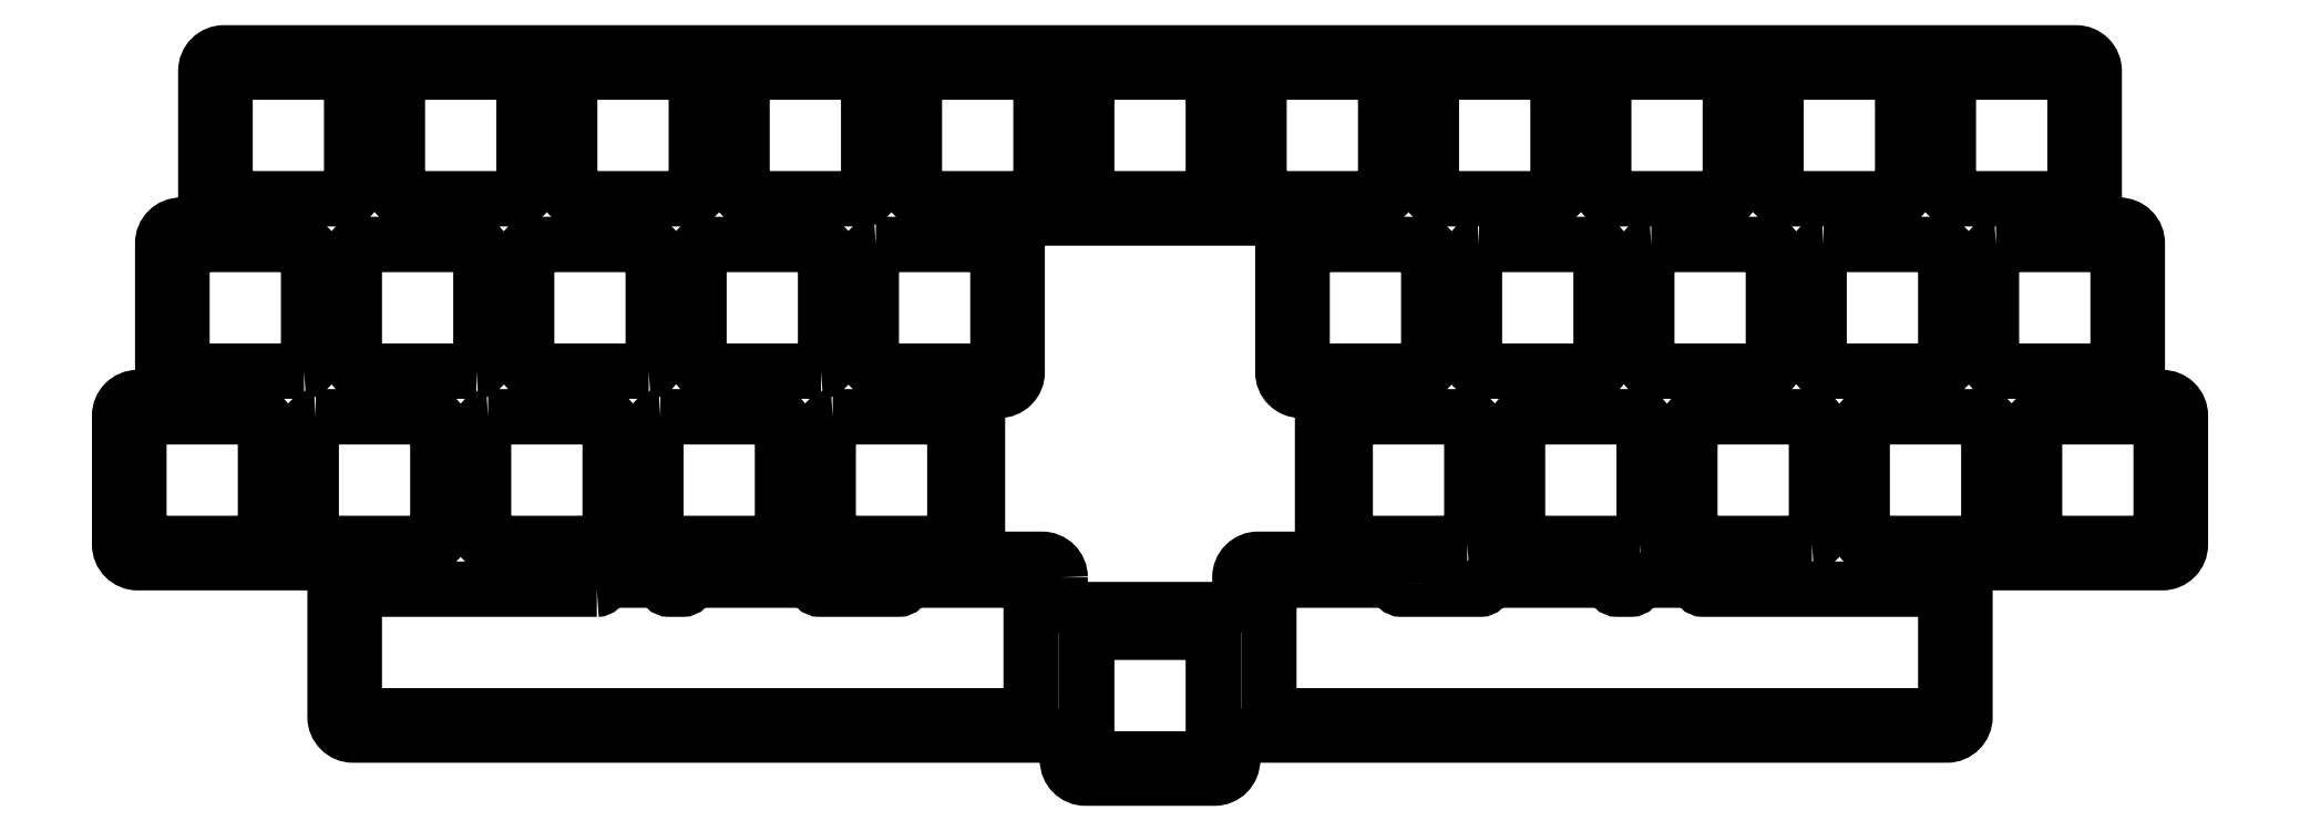
<metadata>
{"format":"dxf","ext":"dxf","renderer":"ezdxf+matplotlib","layout":"modelspace","background":"white","min_lineweight":24,"dpi":150}
</metadata>
<code>
0
SECTION
2
ENTITIES
0
LWPOLYLINE
8
0
90
23
70
1
43
0
10
-61.15
20
-18.88
42
0.4142
10
-60.65
20
-18.38
42
-0.4142
10
-60.15
20
-17.88
10
-54.15
20
-17.88
42
-0.4142
10
-53.65
20
-18.38
42
0.4142
10
-53.15
20
-18.88
10
-51.66
20
-18.88
42
0.4142
10
-51.16
20
-18.38
42
-0.4142
10
-50.66
20
-17.88
10
-37.51
20
-17.88
42
-0.4142
10
-37.01
20
-18.38
42
0.4142
10
-36.51
20
-18.88
10
-27.78
20
-18.88
42
0.4142
10
-27.28
20
-18.38
42
-0.4142
10
-26.78
20
-17.88
10
-13.64
20
-17.88
42
-0.4142
10
-13.14
20
-18.38
10
-13.14
20
-32.38
42
-0.4142
10
-13.64
20
-32.88
10
-87.46
20
-32.88
42
-0.4142
10
-87.96
20
-32.38
10
-87.96
20
-19.38
42
-0.4142
10
-87.46
20
-18.88
0
LWPOLYLINE
8
0
90
8
70
1
43
0
10
-55.41
20
5.223
10
-68.41
20
5.223
42
-0.4142
10
-68.91
20
5.723
10
-68.91
20
18.72
42
-0.4142
10
-68.41
20
19.22
10
-55.41
20
19.22
42
-0.4142
10
-54.91
20
18.72
10
-54.91
20
5.723
42
-0.4142
0
LWPOLYLINE
8
0
90
8
70
1
43
0
10
6.5
20
-37.64
10
-6.5
20
-37.64
42
-0.4142
10
-7
20
-37.14
10
-7
20
-24.14
42
-0.4142
10
-6.5
20
-23.64
10
6.5
20
-23.64
42
-0.4142
10
7
20
-24.14
10
7
20
-37.14
42
-0.4142
0
LWPOLYLINE
8
0
90
8
70
1
43
0
10
-35.07
20
0.1732
10
-22.07
20
0.1732
42
-0.4142
10
-21.57
20
-0.3268
10
-21.57
20
-13.33
42
-0.4142
10
-22.07
20
-13.83
10
-35.07
20
-13.83
42
-0.4142
10
-35.57
20
-13.33
10
-35.57
20
-0.3268
42
-0.4142
0
LWPOLYLINE
8
0
90
8
70
1
43
0
10
92.22
20
-13.83
10
79.22
20
-13.83
42
-0.4142
10
78.72
20
-13.33
10
78.72
20
-0.3268
42
-0.4142
10
79.22
20
0.1732
10
92.22
20
0.1732
42
-0.4142
10
92.72
20
-0.3268
10
92.72
20
-13.33
42
-0.4142
0
LWPOLYLINE
8
0
90
8
70
1
43
0
10
-30.31
20
19.22
10
-17.31
20
19.22
42
-0.4142
10
-16.81
20
18.72
10
-16.81
20
5.723
42
-0.4142
10
-17.31
20
5.223
10
-30.31
20
5.223
42
-0.4142
10
-30.81
20
5.723
10
-30.81
20
18.72
42
-0.4142
0
LWPOLYLINE
8
0
90
8
70
1
43
0
10
74.46
20
19.22
10
87.46
20
19.22
42
-0.4142
10
87.96
20
18.72
10
87.96
20
5.723
42
-0.4142
10
87.46
20
5.223
10
74.46
20
5.223
42
-0.4142
10
73.96
20
5.723
10
73.96
20
18.72
42
-0.4142
0
LWPOLYLINE
8
0
90
8
70
1
43
0
10
-54.12
20
0.1732
10
-41.12
20
0.1732
42
-0.4142
10
-40.62
20
-0.3268
10
-40.62
20
-13.33
42
-0.4142
10
-41.12
20
-13.83
10
-54.12
20
-13.83
42
-0.4142
10
-54.62
20
-13.33
10
-54.62
20
-0.3268
42
-0.4142
0
LWPOLYLINE
8
0
90
8
70
1
43
0
10
111.3
20
-13.83
10
98.27
20
-13.83
42
-0.4142
10
97.77
20
-13.33
10
97.77
20
-0.3268
42
-0.4142
10
98.27
20
0.1732
10
111.3
20
0.1732
42
-0.4142
10
111.8
20
-0.3268
10
111.8
20
-13.33
42
-0.4142
0
LWPOLYLINE
8
0
90
8
70
1
43
0
10
-36.36
20
5.223
10
-49.36
20
5.223
42
-0.4142
10
-49.86
20
5.723
10
-49.86
20
18.72
42
-0.4142
10
-49.36
20
19.22
10
-36.36
20
19.22
42
-0.4142
10
-35.86
20
18.72
10
-35.86
20
5.723
42
-0.4142
0
LWPOLYLINE
8
0
90
8
70
1
43
0
10
88.75
20
38.27
10
101.7
20
38.27
42
-0.4142
10
102.2
20
37.77
10
102.2
20
24.77
42
-0.4142
10
101.7
20
24.27
10
88.75
20
24.27
42
-0.4142
10
88.25
20
24.77
10
88.25
20
37.77
42
-0.4142
0
LWPOLYLINE
8
0
90
8
70
1
43
0
10
93.51
20
19.22
10
106.5
20
19.22
42
-0.4142
10
107
20
18.72
10
107
20
5.723
42
-0.4142
10
106.5
20
5.223
10
93.51
20
5.223
42
-0.4142
10
93.01
20
5.723
10
93.01
20
18.72
42
-0.4142
0
LWPOLYLINE
8
0
90
8
70
1
43
0
10
69.7
20
38.27
10
82.7
20
38.27
42
-0.4142
10
83.2
20
37.77
10
83.2
20
24.77
42
-0.4142
10
82.7
20
24.27
10
69.7
20
24.27
42
-0.4142
10
69.2
20
24.77
10
69.2
20
37.77
42
-0.4142
0
LWPOLYLINE
8
0
90
8
70
1
43
0
10
50.65
20
38.27
10
63.65
20
38.27
42
-0.4142
10
64.15
20
37.77
10
64.15
20
24.77
42
-0.4142
10
63.65
20
24.27
10
50.65
20
24.27
42
-0.4142
10
50.15
20
24.77
10
50.15
20
37.77
42
-0.4142
0
LWPOLYLINE
8
0
90
8
70
1
43
0
10
31.6
20
38.27
10
44.6
20
38.27
42
-0.4142
10
45.1
20
37.77
10
45.1
20
24.77
42
-0.4142
10
44.6
20
24.27
10
31.6
20
24.27
42
-0.4142
10
31.1
20
24.77
10
31.1
20
37.77
42
-0.4142
0
LWPOLYLINE
8
0
90
8
70
1
43
0
10
12.55
20
38.27
10
25.55
20
38.27
42
-0.4142
10
26.05
20
37.77
10
26.05
20
24.77
42
-0.4142
10
25.55
20
24.27
10
12.55
20
24.27
42
-0.4142
10
12.05
20
24.77
10
12.05
20
37.77
42
-0.4142
0
LWPOLYLINE
8
0
90
8
70
1
43
0
10
-25.55
20
38.27
10
-12.55
20
38.27
42
-0.4142
10
-12.05
20
37.77
10
-12.05
20
24.77
42
-0.4142
10
-12.55
20
24.27
10
-25.55
20
24.27
42
-0.4142
10
-26.05
20
24.77
10
-26.05
20
37.77
42
-0.4142
0
LWPOLYLINE
8
0
90
8
70
1
43
0
10
-44.6
20
38.27
10
-31.6
20
38.27
42
-0.4142
10
-31.1
20
37.77
10
-31.1
20
24.77
42
-0.4142
10
-31.6
20
24.27
10
-44.6
20
24.27
42
-0.4142
10
-45.1
20
24.77
10
-45.1
20
37.77
42
-0.4142
0
LWPOLYLINE
8
0
90
8
70
1
43
0
10
-63.65
20
38.27
10
-50.65
20
38.27
42
-0.4142
10
-50.15
20
37.77
10
-50.15
20
24.77
42
-0.4142
10
-50.65
20
24.27
10
-63.65
20
24.27
42
-0.4142
10
-64.15
20
24.77
10
-64.15
20
37.77
42
-0.4142
0
LWPOLYLINE
8
0
90
8
70
1
43
0
10
-82.7
20
38.27
10
-69.7
20
38.27
42
-0.4142
10
-69.2
20
37.77
10
-69.2
20
24.77
42
-0.4142
10
-69.7
20
24.27
10
-82.7
20
24.27
42
-0.4142
10
-83.2
20
24.77
10
-83.2
20
37.77
42
-0.4142
0
LWPOLYLINE
8
0
90
8
70
1
43
0
10
55.41
20
19.22
10
68.41
20
19.22
42
-0.4142
10
68.91
20
18.72
10
68.91
20
5.723
42
-0.4142
10
68.41
20
5.223
10
55.41
20
5.223
42
-0.4142
10
54.91
20
5.723
10
54.91
20
18.72
42
-0.4142
0
LWPOLYLINE
8
0
90
8
70
1
43
0
10
-101.7
20
38.27
10
-88.75
20
38.27
42
-0.4142
10
-88.25
20
37.77
10
-88.25
20
24.77
42
-0.4142
10
-88.75
20
24.27
10
-101.7
20
24.27
42
-0.4142
10
-102.2
20
24.77
10
-102.2
20
37.77
42
-0.4142
0
CIRCLE
8
0
10
-85.73
20
38.42
30
1.61e-14
40
1.15
210
2.441e-33
220
-4.163e-16
230
1
0
CIRCLE
8
0
10
-95.25
20
-13.97
30
-5.829e-15
40
1.15
210
2.441e-33
220
-4.163e-16
230
1
0
LWPOLYLINE
8
0
90
24
70
1
43
0
10
-9.937
20
-17.58
42
0.4142
10
-11.94
20
-15.58
10
-17.07
20
-15.58
42
-0.4142
10
-19.07
20
-13.58
10
-19.07
20
1.098
42
-0.4142
10
-17.07
20
3.098
10
-16.69
20
3.098
42
0.4142
10
-14.69
20
5.098
10
-14.69
20
20.15
42
-0.4142
10
-12.69
20
22.15
10
12.69
20
22.15
42
-0.4142
10
14.69
20
20.15
10
14.69
20
5.098
42
0.4142
10
16.69
20
3.098
10
17.07
20
3.098
42
-0.4142
10
19.07
20
1.098
10
19.07
20
-13.58
42
-0.4142
10
17.07
20
-15.58
10
11.94
20
-15.58
42
0.4142
10
9.937
20
-17.58
10
9.937
20
-19.14
42
-0.4142
10
7.937
20
-21.14
10
-7.937
20
-21.14
42
-0.4142
10
-9.937
20
-19.14
0
CIRCLE
8
0
10
95.25
20
-13.97
30
-5.551e-15
40
1.15
210
9.95e-35
220
-4.025e-16
230
1
0
CIRCLE
8
0
10
85.72
20
38.42
30
1.499e-14
40
1.15
210
9.95e-35
220
-4.025e-16
230
1
0
LWPOLYLINE
8
0
90
8
70
1
43
0
10
-6.5
20
38.27
42
0.4142
10
-7
20
37.77
10
-7
20
24.77
42
0.4142
10
-6.5
20
24.27
10
6.5
20
24.27
42
0.4142
10
7
20
24.77
10
7
20
37.77
42
0.4142
10
6.5
20
38.27
0
LWPOLYLINE
8
0
90
8
70
1
43
0
10
-93.51
20
5.223
10
-106.5
20
5.223
42
-0.4142
10
-107
20
5.723
10
-107
20
18.72
42
-0.4142
10
-106.5
20
19.22
10
-93.51
20
19.22
42
-0.4142
10
-93.01
20
18.72
10
-93.01
20
5.723
42
-0.4142
0
LWPOLYLINE
8
0
90
8
70
1
43
0
10
-111.3
20
0.1732
10
-98.27
20
0.1732
42
-0.4142
10
-97.77
20
-0.3268
10
-97.77
20
-13.33
42
-0.4142
10
-98.27
20
-13.83
10
-111.3
20
-13.83
42
-0.4142
10
-111.8
20
-13.33
10
-111.8
20
-0.3268
42
-0.4142
0
LWPOLYLINE
8
0
90
8
70
1
43
0
10
35.07
20
-13.83
10
22.07
20
-13.83
42
-0.4142
10
21.57
20
-13.33
10
21.57
20
-0.3268
42
-0.4142
10
22.07
20
0.1732
10
35.07
20
0.1732
42
-0.4142
10
35.57
20
-0.3268
10
35.57
20
-13.33
42
-0.4142
0
LWPOLYLINE
8
0
90
8
70
1
43
0
10
17.31
20
19.22
10
30.31
20
19.22
42
-0.4142
10
30.81
20
18.72
10
30.81
20
5.723
42
-0.4142
10
30.31
20
5.223
10
17.31
20
5.223
42
-0.4142
10
16.81
20
5.723
10
16.81
20
18.72
42
-0.4142
0
LWPOLYLINE
8
0
90
8
70
1
43
0
10
-74.46
20
5.223
10
-87.46
20
5.223
42
-0.4142
10
-87.96
20
5.723
10
-87.96
20
18.72
42
-0.4142
10
-87.46
20
19.22
10
-74.46
20
19.22
42
-0.4142
10
-73.96
20
18.72
10
-73.96
20
5.723
42
-0.4142
0
LWPOLYLINE
8
0
90
8
70
1
43
0
10
-92.22
20
0.1732
10
-79.22
20
0.1732
42
-0.4142
10
-78.72
20
-0.3268
10
-78.72
20
-13.33
42
-0.4142
10
-79.22
20
-13.83
10
-92.22
20
-13.83
42
-0.4142
10
-92.72
20
-13.33
10
-92.72
20
-0.3268
42
-0.4142
0
LWPOLYLINE
8
0
90
8
70
1
43
0
10
54.12
20
-13.83
10
41.12
20
-13.83
42
-0.4142
10
40.62
20
-13.33
10
40.62
20
-0.3268
42
-0.4142
10
41.12
20
0.1732
10
54.12
20
0.1732
42
-0.4142
10
54.62
20
-0.3268
10
54.62
20
-13.33
42
-0.4142
0
LWPOLYLINE
8
0
90
8
70
1
43
0
10
36.36
20
19.22
10
49.36
20
19.22
42
-0.4142
10
49.86
20
18.72
10
49.86
20
5.723
42
-0.4142
10
49.36
20
5.223
10
36.36
20
5.223
42
-0.4142
10
35.86
20
5.723
10
35.86
20
18.72
42
-0.4142
0
LWPOLYLINE
8
0
90
8
70
1
43
0
10
-73.17
20
0.1732
10
-60.17
20
0.1732
42
-0.4142
10
-59.67
20
-0.3268
10
-59.67
20
-13.33
42
-0.4142
10
-60.17
20
-13.83
10
-73.17
20
-13.83
42
-0.4142
10
-73.67
20
-13.33
10
-73.67
20
-0.3268
42
-0.4142
0
LWPOLYLINE
8
0
90
8
70
1
43
0
10
73.17
20
-13.83
10
60.17
20
-13.83
42
-0.4142
10
59.67
20
-13.33
10
59.67
20
-0.3268
42
-0.4142
10
60.17
20
0.1732
10
73.17
20
0.1732
42
-0.4142
10
73.67
20
-0.3268
10
73.67
20
-13.33
42
-0.4142
0
LWPOLYLINE
8
0
90
40
70
1
43
0
10
11.12
20
-35
10
88.09
20
-35
42
0.4142
10
90.09
20
-33
10
90.09
20
-17.95
42
-0.4142
10
92.09
20
-15.95
10
111.9
20
-15.95
42
0.4142
10
113.9
20
-13.95
10
113.9
20
0.2982
42
0.4142
10
111.9
20
2.298
10
111.1
20
2.298
42
-0.4142
10
109.1
20
4.298
10
109.1
20
19.35
42
0.4142
10
107.1
20
21.35
10
106.4
20
21.35
42
-0.4142
10
104.4
20
23.35
10
104.4
20
38.4
42
0.4142
10
102.4
20
40.4
10
-102.4
20
40.4
42
0.4142
10
-104.4
20
38.4
10
-104.4
20
23.35
42
-0.4142
10
-106.4
20
21.35
10
-107.1
20
21.35
42
0.4142
10
-109.1
20
19.35
10
-109.1
20
4.298
42
-0.4142
10
-111.1
20
2.298
10
-111.9
20
2.298
42
0.4142
10
-113.9
20
0.2982
10
-113.9
20
-13.95
42
0.4142
10
-111.9
20
-15.95
10
-92.09
20
-15.95
42
-0.4142
10
-90.09
20
-17.95
10
-90.09
20
-33
42
0.4142
10
-88.09
20
-35
10
-11.12
20
-35
42
-0.4142
10
-9.125
20
-37
10
-9.125
20
-37.76
42
0.4142
10
-7.125
20
-39.76
10
7.125
20
-39.76
42
0.4142
10
9.125
20
-37.76
10
9.125
20
-37
42
-0.4142
0
LWPOLYLINE
8
0
90
23
70
1
43
0
10
27.28
20
-18.38
42
0.4142
10
27.78
20
-18.88
10
36.51
20
-18.88
42
0.4142
10
37.01
20
-18.38
42
-0.4142
10
37.51
20
-17.88
10
50.66
20
-17.88
42
-0.4142
10
51.16
20
-18.38
42
0.4142
10
51.66
20
-18.88
10
53.15
20
-18.88
42
0.4142
10
53.65
20
-18.38
42
-0.4142
10
54.15
20
-17.88
10
60.15
20
-17.88
42
-0.4142
10
60.65
20
-18.38
42
0.4142
10
61.15
20
-18.88
10
87.46
20
-18.88
42
-0.4142
10
87.96
20
-19.38
10
87.96
20
-32.38
42
-0.4142
10
87.46
20
-32.88
10
13.64
20
-32.88
42
-0.4142
10
13.14
20
-32.38
10
13.14
20
-18.38
42
-0.4142
10
13.64
20
-17.88
10
26.78
20
-17.88
42
-0.4142
0
ENDSEC
0
EOF

</code>
